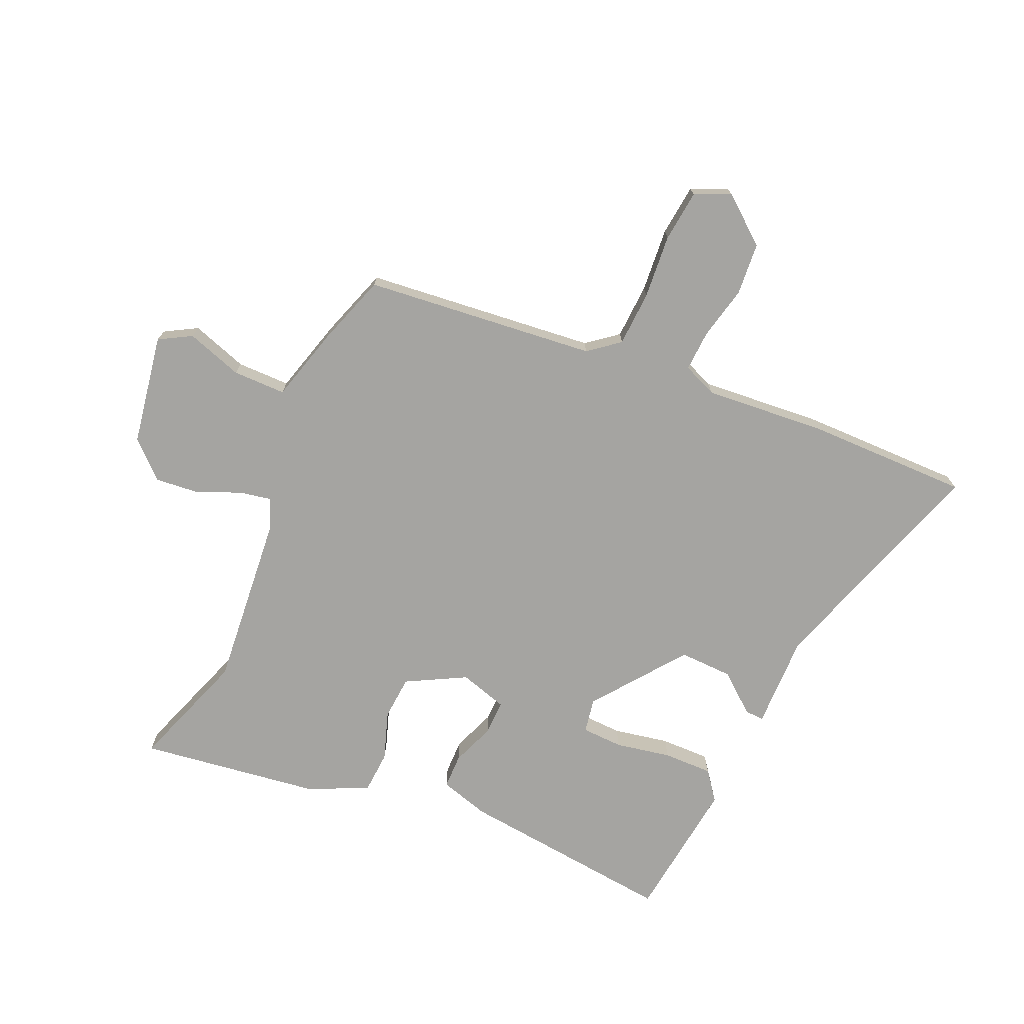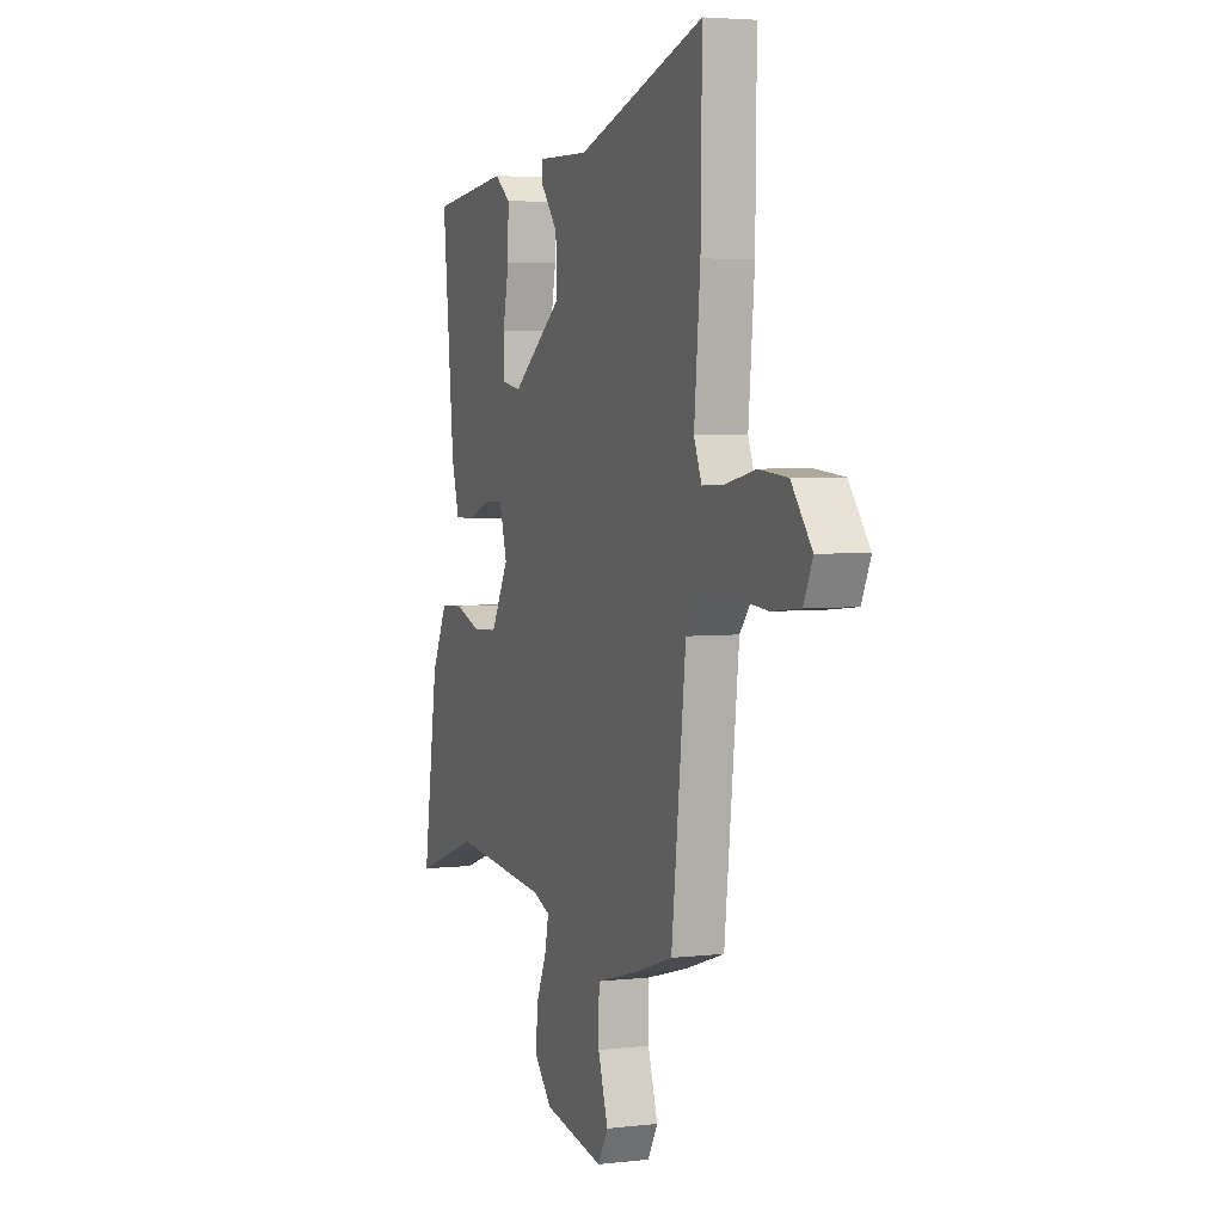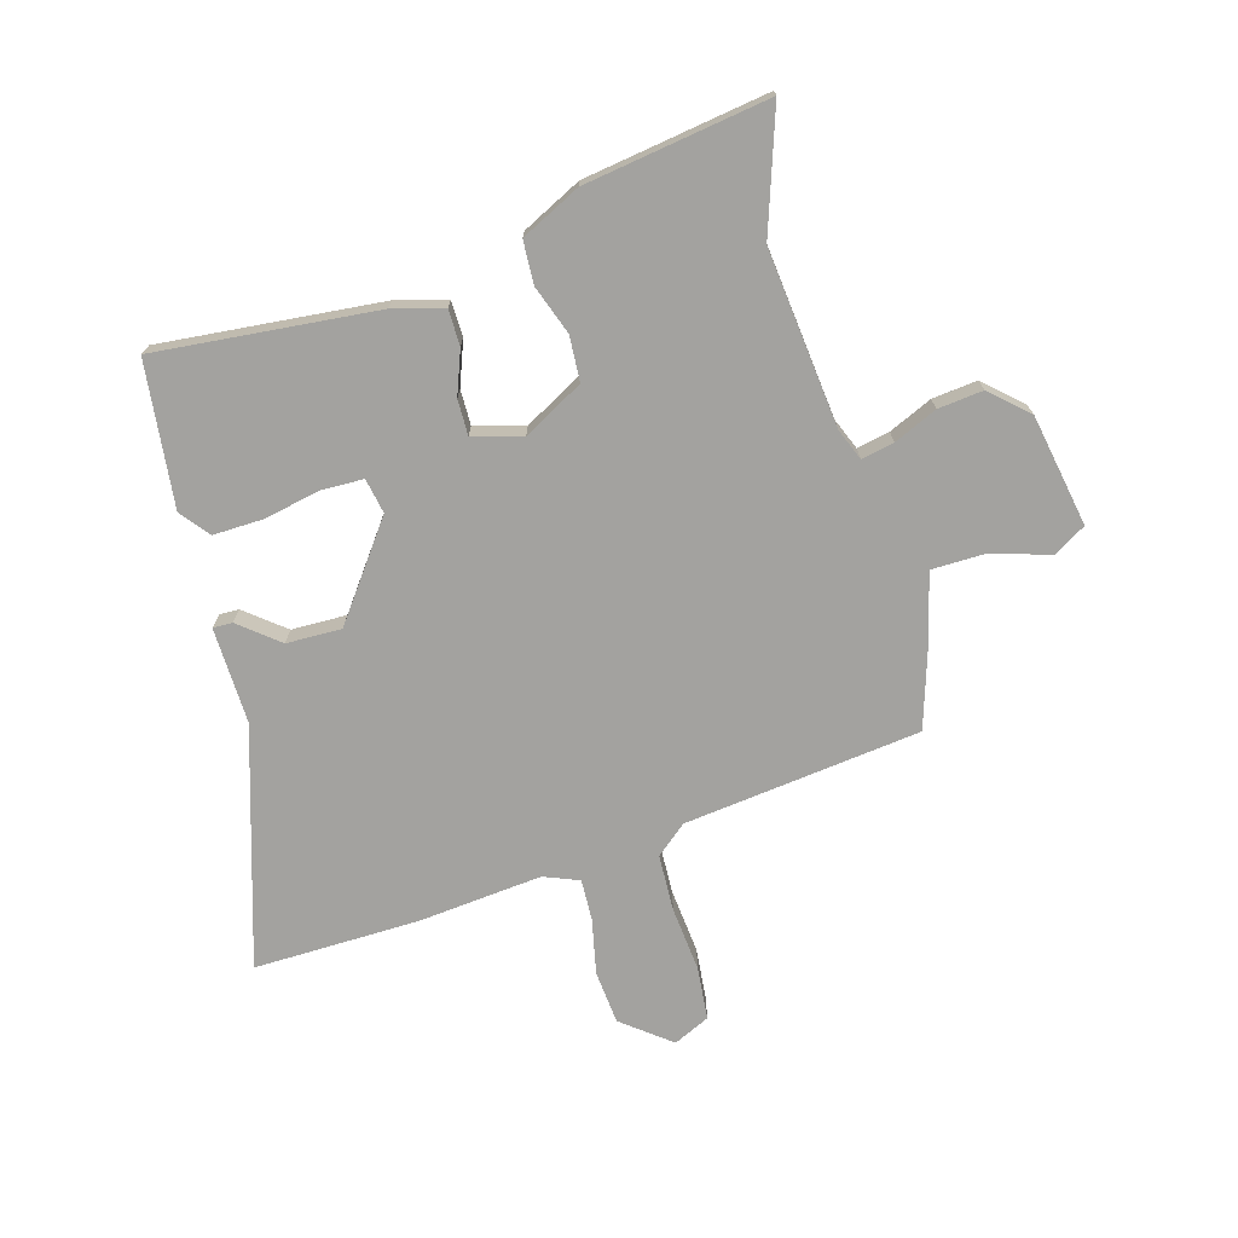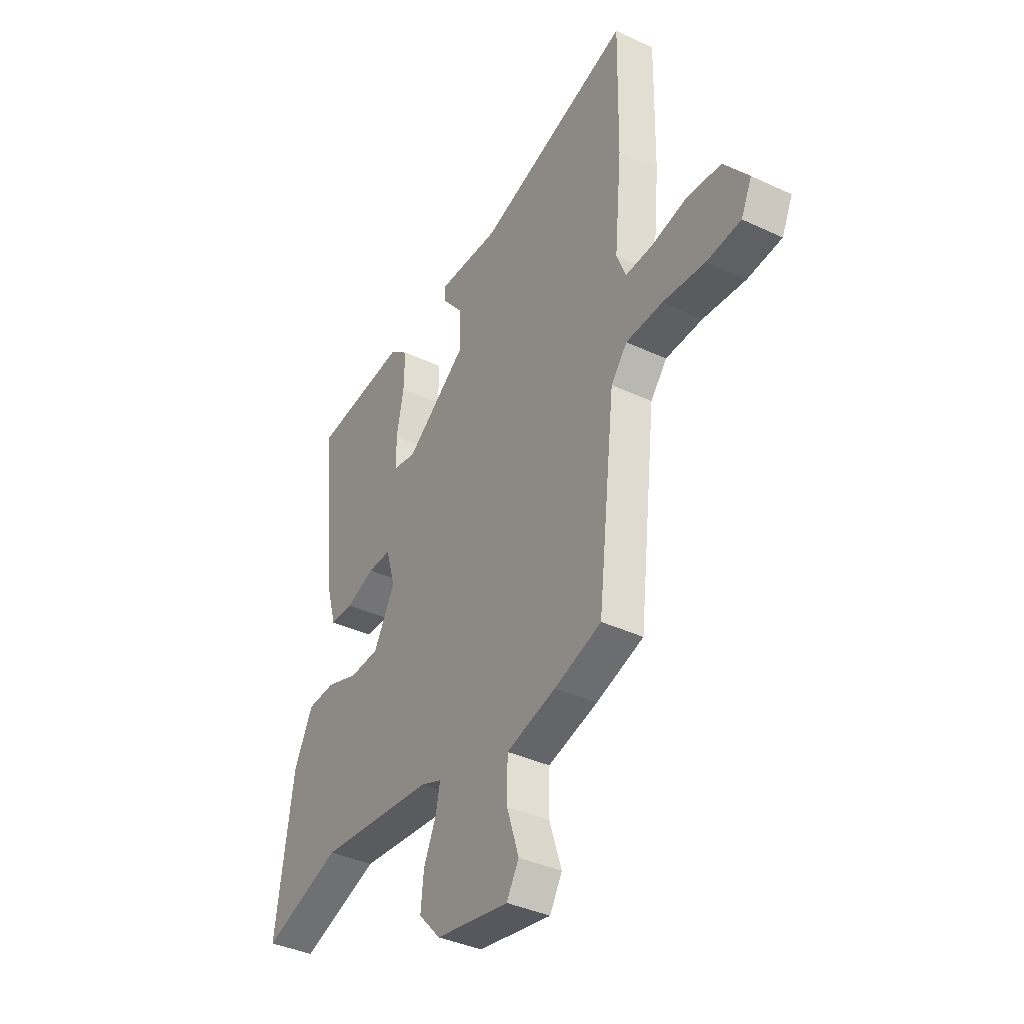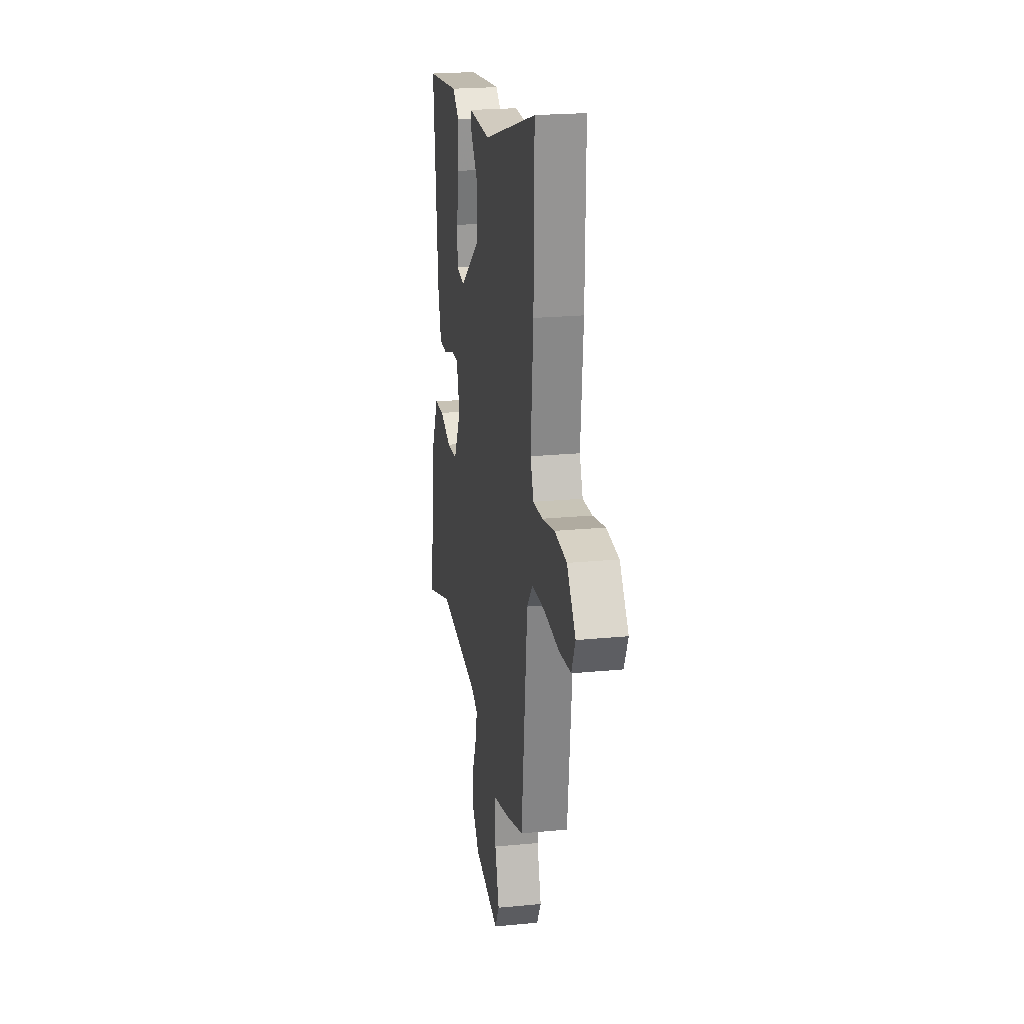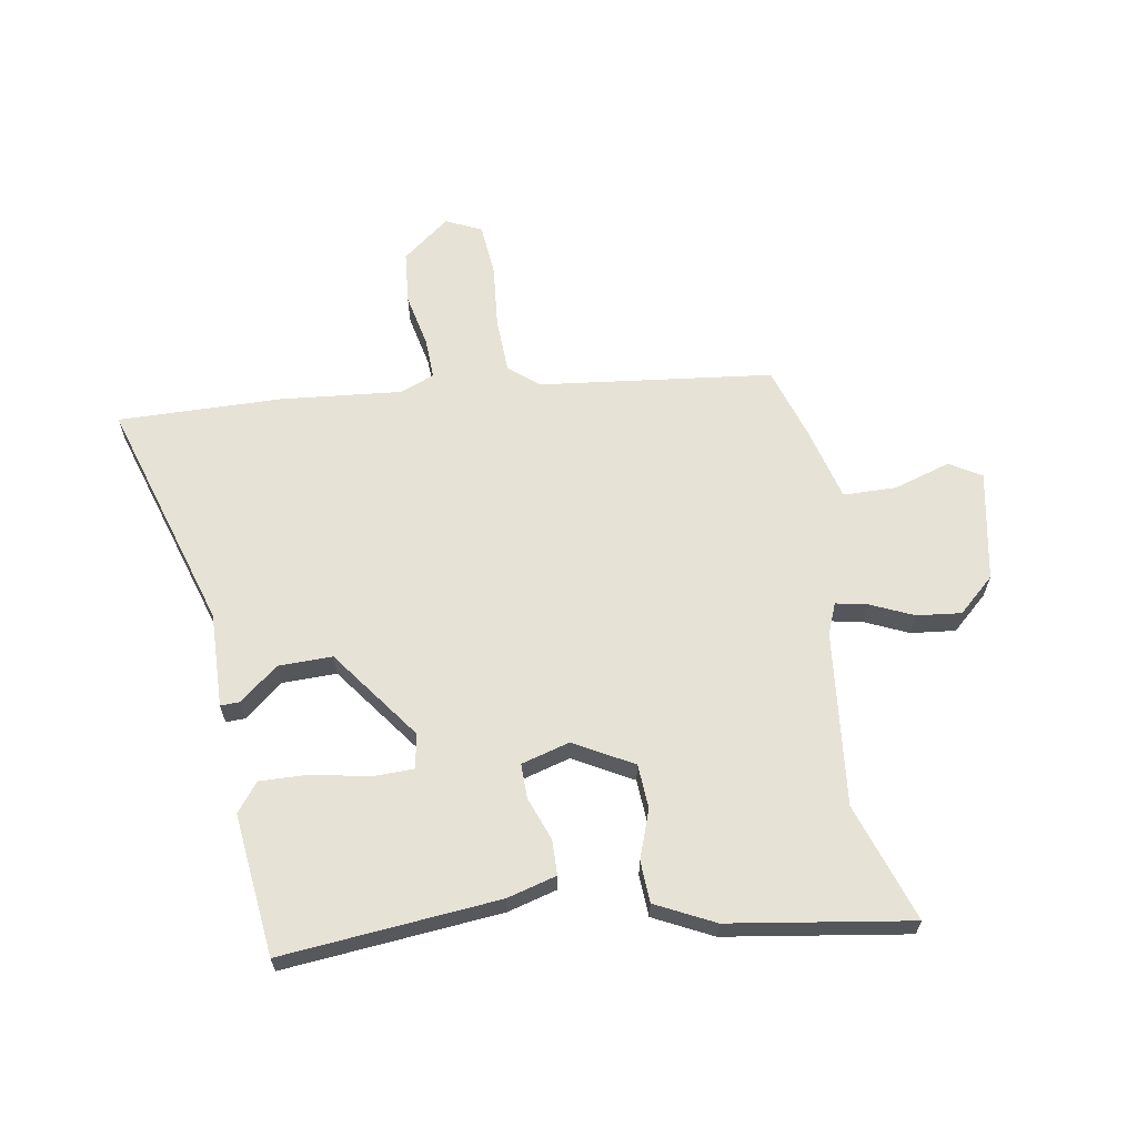
<metadata>
{"format":"obj","ext":"obj","renderer":"f3d","projection":"perspective","resolution":1024,"background":"white","views":[{"elev":-73.3,"azim":-114.2,"up":"+Y"},{"elev":4.0,"azim":-110.9,"up":"+Z"},{"elev":-72.5,"azim":106.2,"up":"+Y"},{"elev":-37.9,"azim":-121.0,"up":"+Z"},{"elev":22.3,"azim":-99.5,"up":"+Z"},{"elev":63.9,"azim":80.8,"up":"+Y"}]}
</metadata>
<code>
v -0.41 0.07 -0.495
v -0.455 0.07 -0.097
v -0.497 0.07 -0.045
v -0.592 0.07 -0.041
v -0.702 0.07 -0.051
v -0.791 0.07 -0.042
v -0.819 0.07 0.019
v -0.755 0.07 0.1
v -0.665 0.07 0.108
v -0.573 0.07 0.088
v -0.503 0.07 0.085
v -0.479 0.07 0.144
v -0.498 0.07 0.352
v -0.502 0.07 0.632
v -0.104 0.07 0.506
v 0.058 0.07 0.51
v 0.057 0.07 0.477
v 0.003 0.07 0.411
v 0.001 0.07 0.318
v 0.158 0.07 0.201
v 0.217 0.07 0.212
v 0.219 0.07 0.283
v 0.2 0.07 0.378
v 0.198 0.07 0.463
v 0.247 0.07 0.501
v 0.491 0.07 0.473
v 0.454 0.07 0.1
v 0.43 0.07 0.015
v 0.37 0.07 0.014
v 0.296 0.07 0.042
v 0.236 0.07 0.043
v 0.212 0.07 -0.04
v 0.267 0.07 -0.141
v 0.343 0.07 -0.146
v 0.426 0.07 -0.117
v 0.498 0.07 -0.121
v 0.547 0.07 -0.221
v 0.593 0.07 -0.532
v 0.39 0.07 -0.462
v 0.091 0.07 -0.492
v 0.038 0.07 -0.513
v 0.049 0.07 -0.568
v 0.081 0.07 -0.641
v 0.089 0.07 -0.717
v 0.032 0.07 -0.779
v -0.157 0.07 -0.813
v -0.189 0.07 -0.758
v -0.158 0.07 -0.661
v -0.159 0.07 -0.57
v -0.288 0.07 -0.535
v -0.41 0 -0.495
v -0.455 0 -0.097
v -0.497 0 -0.045
v -0.592 0 -0.041
v -0.702 0 -0.051
v -0.791 0 -0.042
v -0.819 0 0.019
v -0.755 0 0.1
v -0.665 0 0.108
v -0.573 0 0.088
v -0.503 0 0.085
v -0.479 0 0.144
v -0.498 0 0.352
v -0.502 0 0.632
v -0.104 0 0.506
v 0.058 0 0.51
v 0.057 0 0.477
v 0.003 0 0.411
v 0.001 0 0.318
v 0.158 0 0.201
v 0.217 0 0.212
v 0.219 0 0.283
v 0.2 0 0.378
v 0.198 0 0.463
v 0.247 0 0.501
v 0.491 0 0.473
v 0.454 0 0.1
v 0.43 0 0.015
v 0.37 0 0.014
v 0.296 0 0.042
v 0.236 0 0.043
v 0.212 0 -0.04
v 0.267 0 -0.141
v 0.343 0 -0.146
v 0.426 0 -0.117
v 0.498 0 -0.121
v 0.547 0 -0.221
v 0.593 0 -0.532
v 0.39 0 -0.462
v 0.091 0 -0.492
v 0.038 0 -0.513
v 0.049 0 -0.568
v 0.081 0 -0.641
v 0.089 0 -0.717
v 0.032 0 -0.779
v -0.157 0 -0.813
v -0.189 0 -0.758
v -0.158 0 -0.661
v -0.159 0 -0.57
v -0.288 0 -0.535
f 49 50 1 2
f 45 46 47 48
f 45 48 49
f 42 43 44 45
f 41 42 45 49
f 40 41 49 2
f 36 37 38 39
f 34 35 36 39
f 33 34 39 40
f 32 33 40 2
f 27 28 29 30
f 27 30 31
f 26 27 31
f 25 26 31
f 22 23 24 25
f 21 22 25 31
f 20 21 31 32
f 15 16 17 18
f 15 18 19
f 12 13 14 15
f 11 12 15 19
f 7 8 9 10
f 7 10 11
f 4 5 6 7
f 3 4 7 11
f 11 19 20 32
f 2 3 11 32
f 52 51 100 99
f 98 97 96 95
f 99 98 95
f 95 94 93 92
f 99 95 92 91
f 52 99 91 90
f 89 88 87 86
f 89 86 85 84
f 90 89 84 83
f 52 90 83 82
f 80 79 78 77
f 81 80 77
f 81 77 76
f 81 76 75
f 75 74 73 72
f 81 75 72 71
f 82 81 71 70
f 68 67 66 65
f 69 68 65
f 65 64 63 62
f 69 65 62 61
f 60 59 58 57
f 61 60 57
f 57 56 55 54
f 61 57 54 53
f 82 70 69 61
f 82 61 53 52
f 1 51 52 2
f 2 52 53 3
f 3 53 54 4
f 4 54 55 5
f 5 55 56 6
f 6 56 57 7
f 7 57 58 8
f 8 58 59 9
f 9 59 60 10
f 10 60 61 11
f 11 61 62 12
f 12 62 63 13
f 13 63 64 14
f 14 64 65 15
f 15 65 66 16
f 16 66 67 17
f 17 67 68 18
f 18 68 69 19
f 19 69 70 20
f 20 70 71 21
f 21 71 72 22
f 22 72 73 23
f 23 73 74 24
f 24 74 75 25
f 25 75 76 26
f 26 76 77 27
f 27 77 78 28
f 28 78 79 29
f 29 79 80 30
f 30 80 81 31
f 31 81 82 32
f 32 82 83 33
f 33 83 84 34
f 34 84 85 35
f 35 85 86 36
f 36 86 87 37
f 37 87 88 38
f 38 88 89 39
f 39 89 90 40
f 40 90 91 41
f 41 91 92 42
f 42 92 93 43
f 43 93 94 44
f 44 94 95 45
f 45 95 96 46
f 46 96 97 47
f 47 97 98 48
f 48 98 99 49
f 49 99 100 50
f 50 100 51 1

</code>
